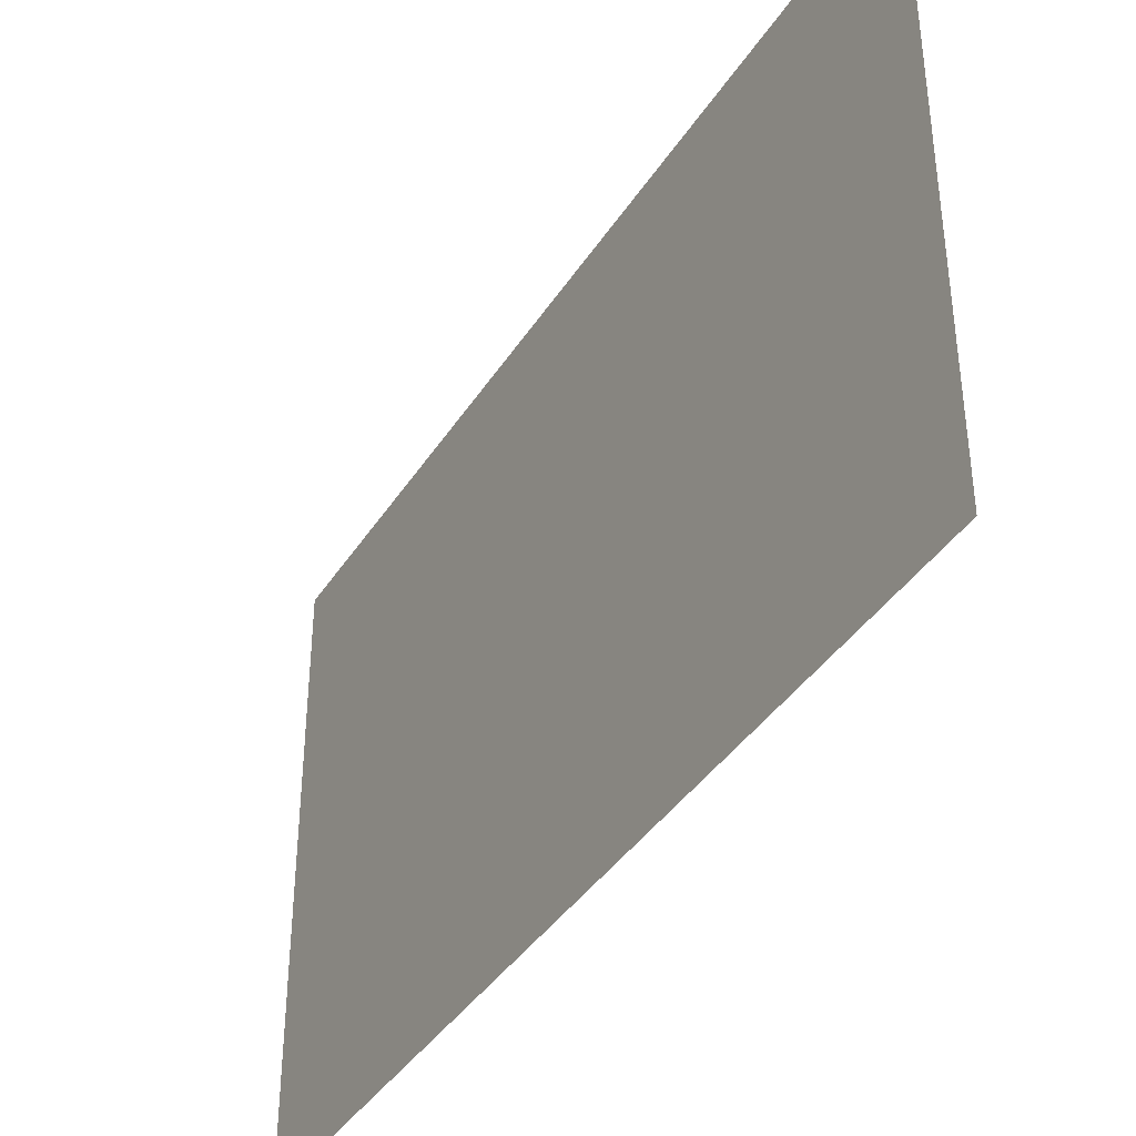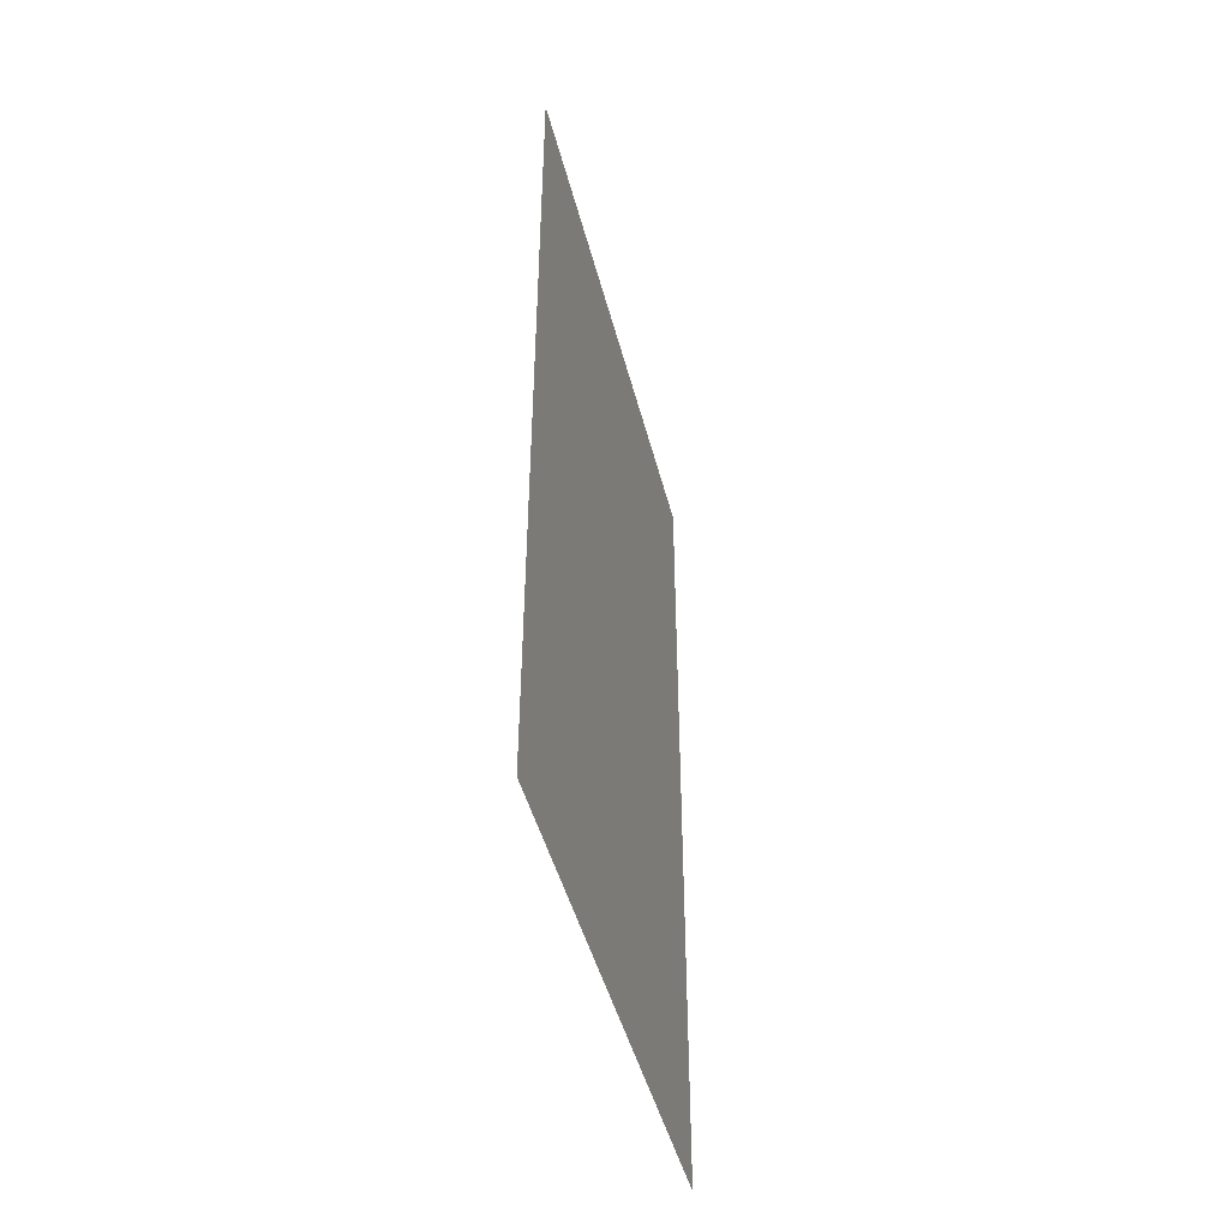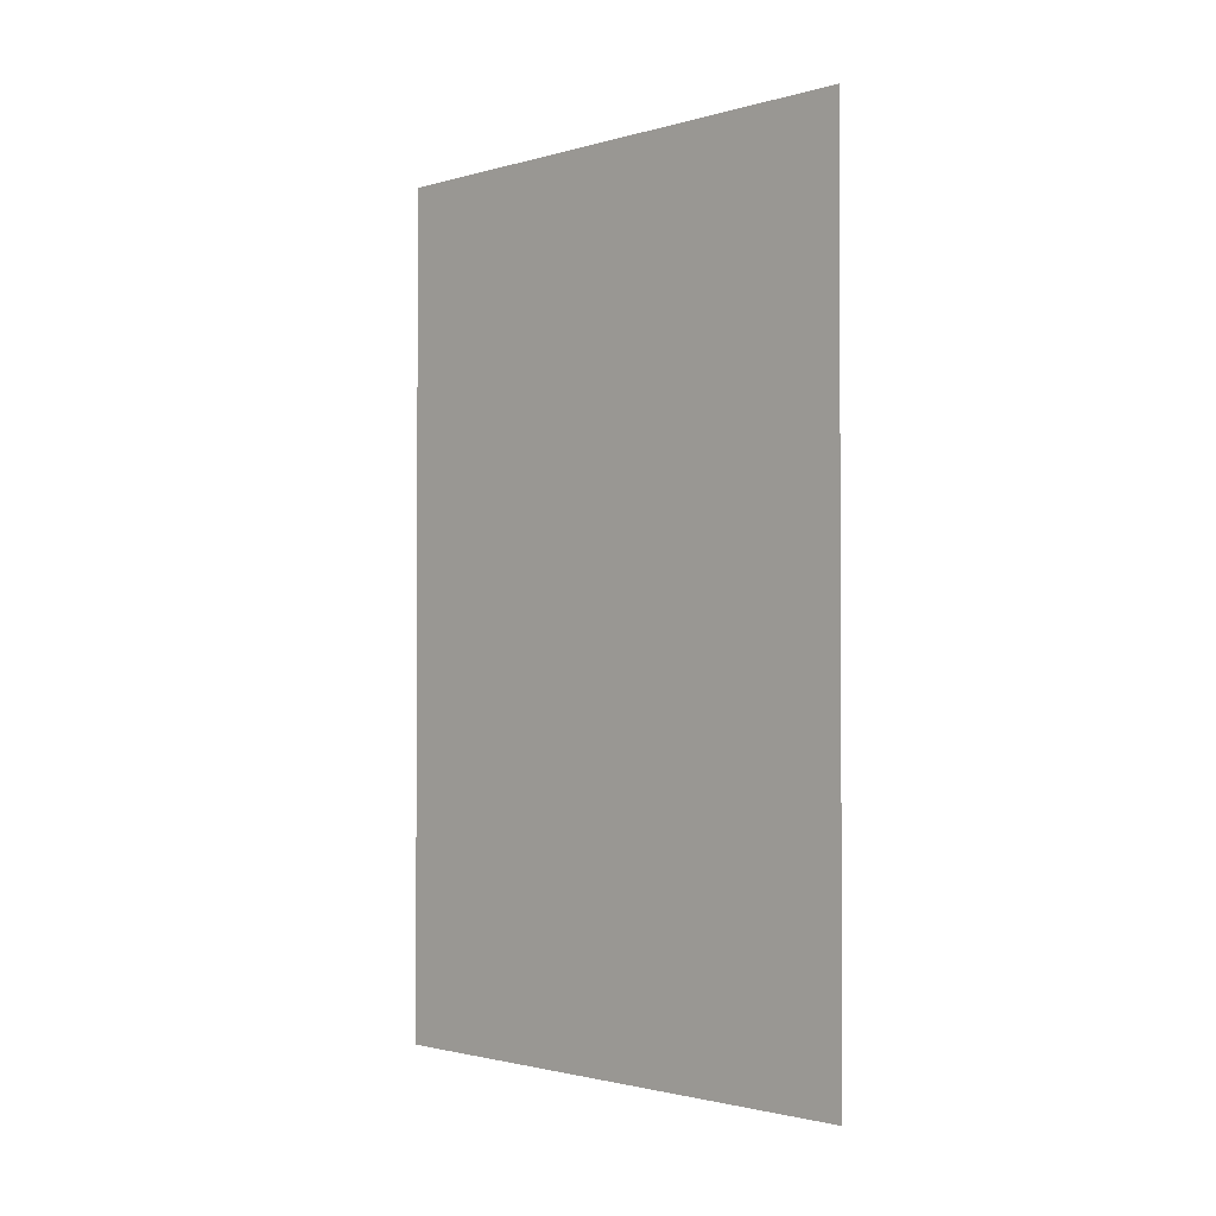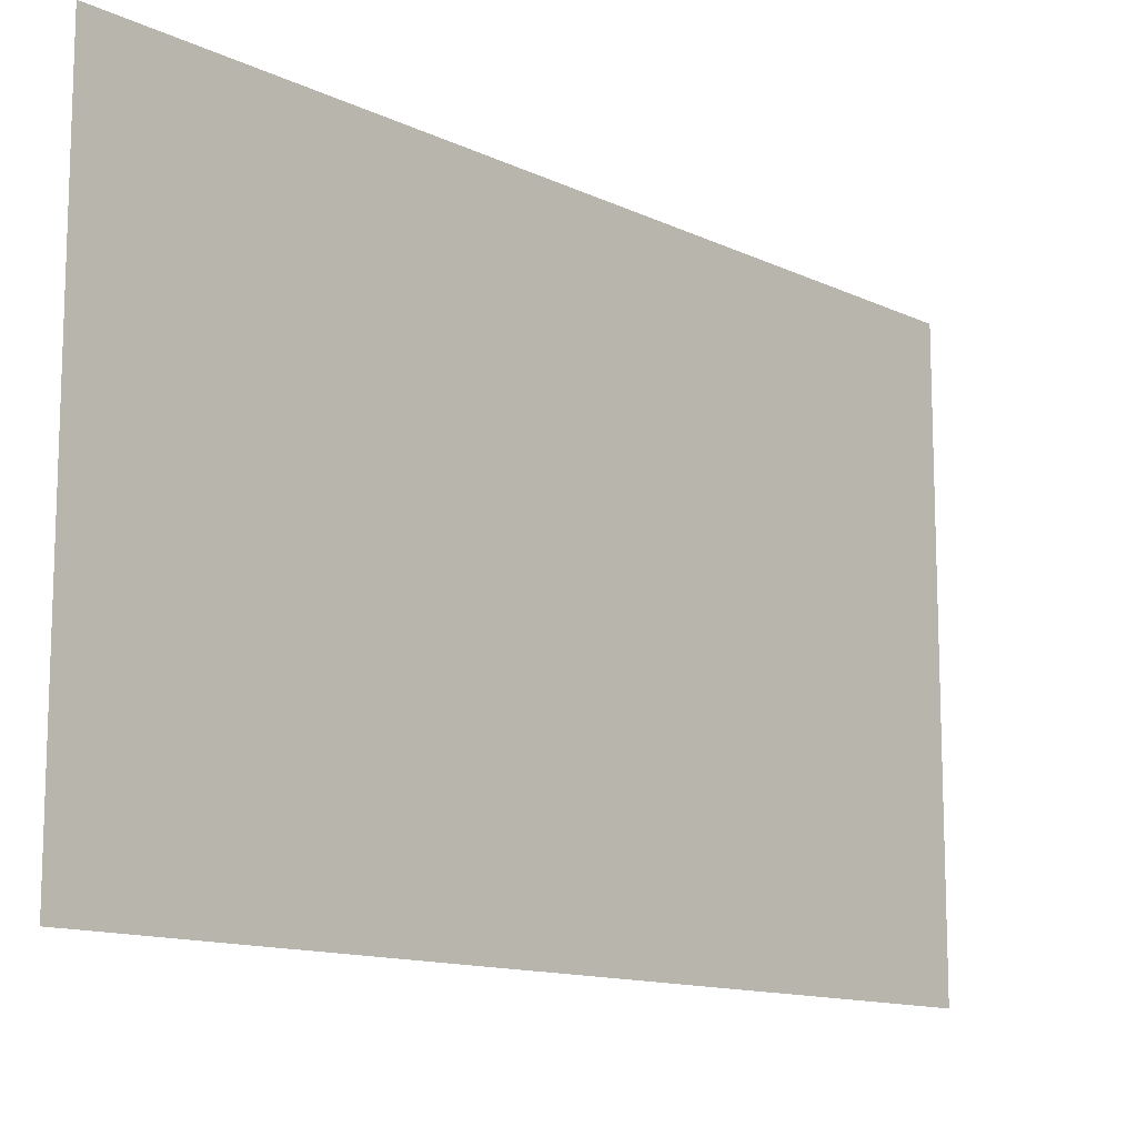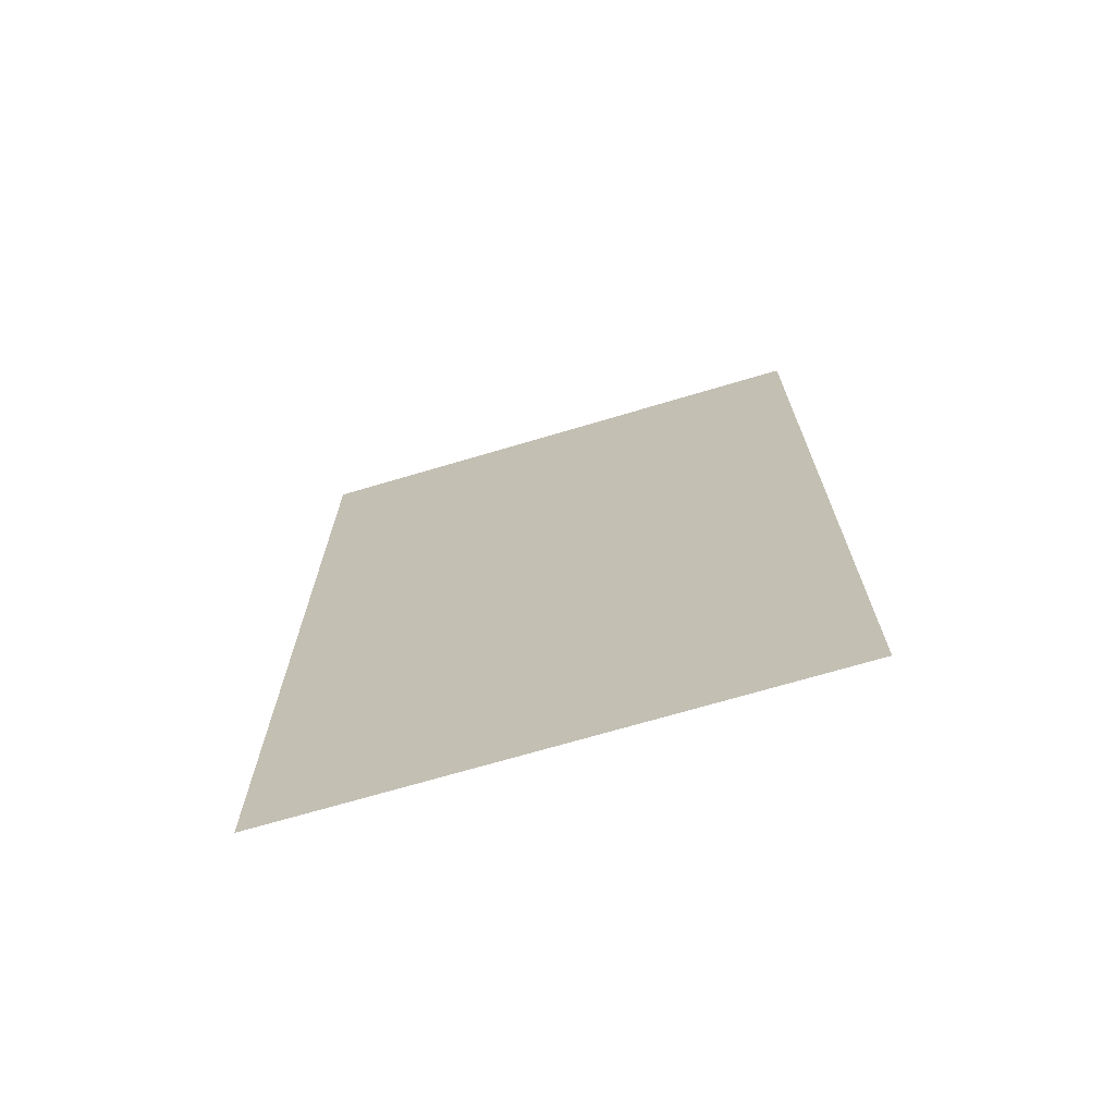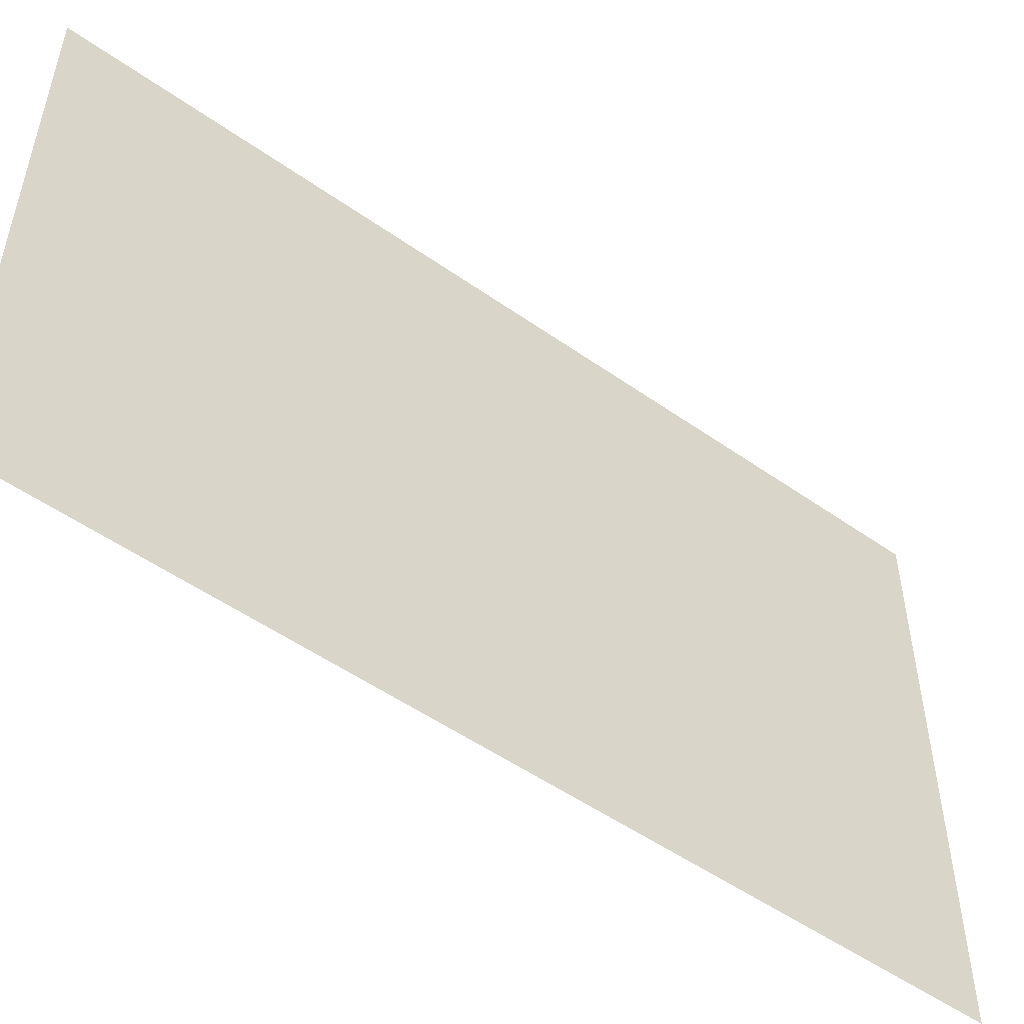
<metadata>
{"format":"obj","ext":"obj","renderer":"f3d","projection":"perspective","resolution":1024,"background":"white","views":[{"elev":-39.3,"azim":-29.4,"up":"+Y"},{"elev":-45.9,"azim":-165.9,"up":"+Z"},{"elev":-1.7,"azim":135.1,"up":"+Z"},{"elev":-12.6,"azim":42.3,"up":"+Y"},{"elev":-69.7,"azim":106.6,"up":"+Z"},{"elev":-52.0,"azim":-127.3,"up":"+Y"}]}
</metadata>
<code>
v -41 17.17 150
v -41 17.17 110.7
v -41 17.17 71.5
v -41 41.97 150
v -41 41.97 110.7
v -41 41.97 71.5
v -41 66.77 150
v -41 66.77 110.7
v -41 66.77 71.5
o render_pikachu.1
f 2 5 4 1
f 3 6 5 2
f 5 8 7 4
f 6 9 8 5

</code>
